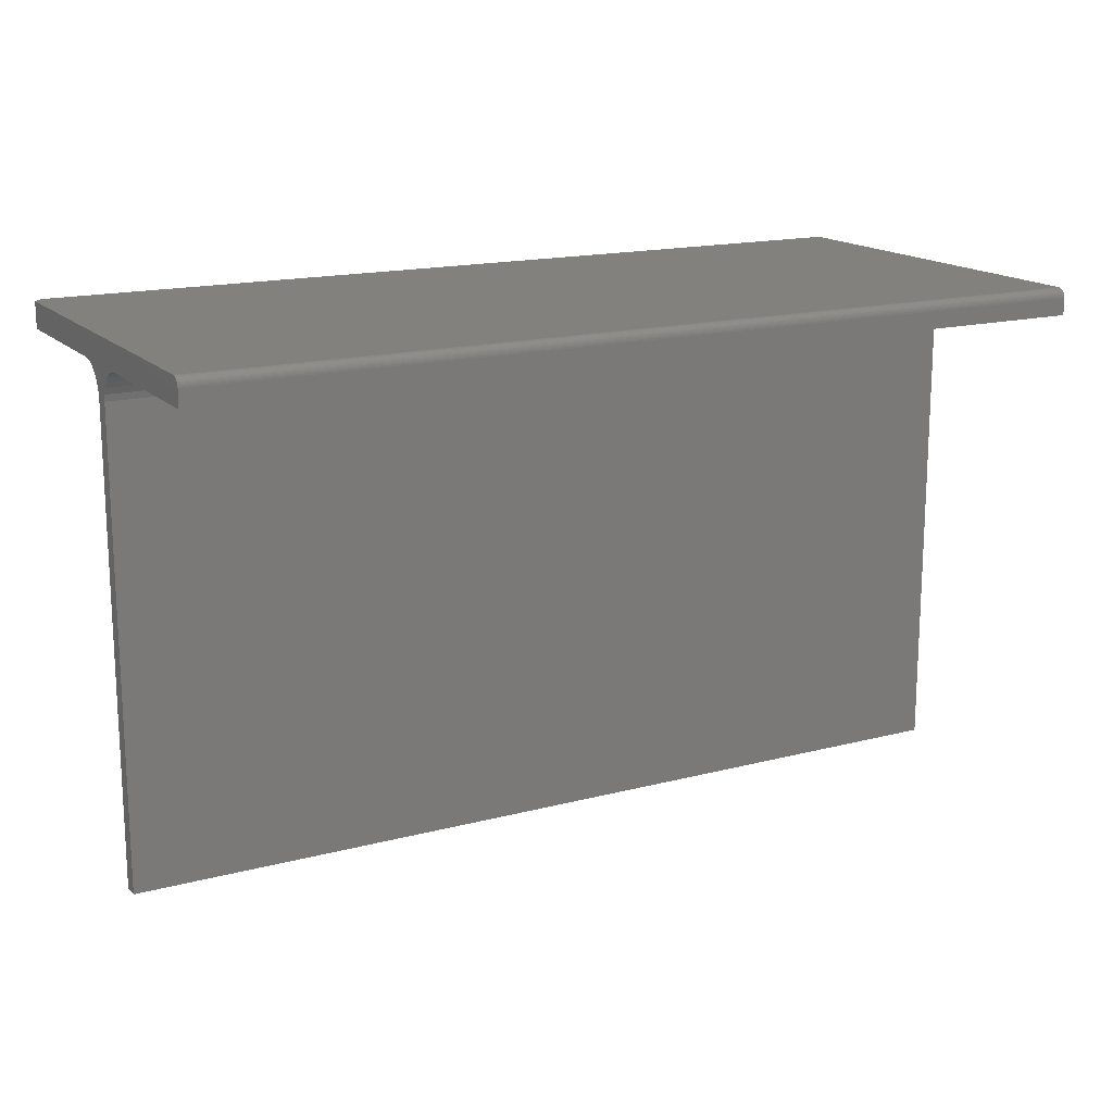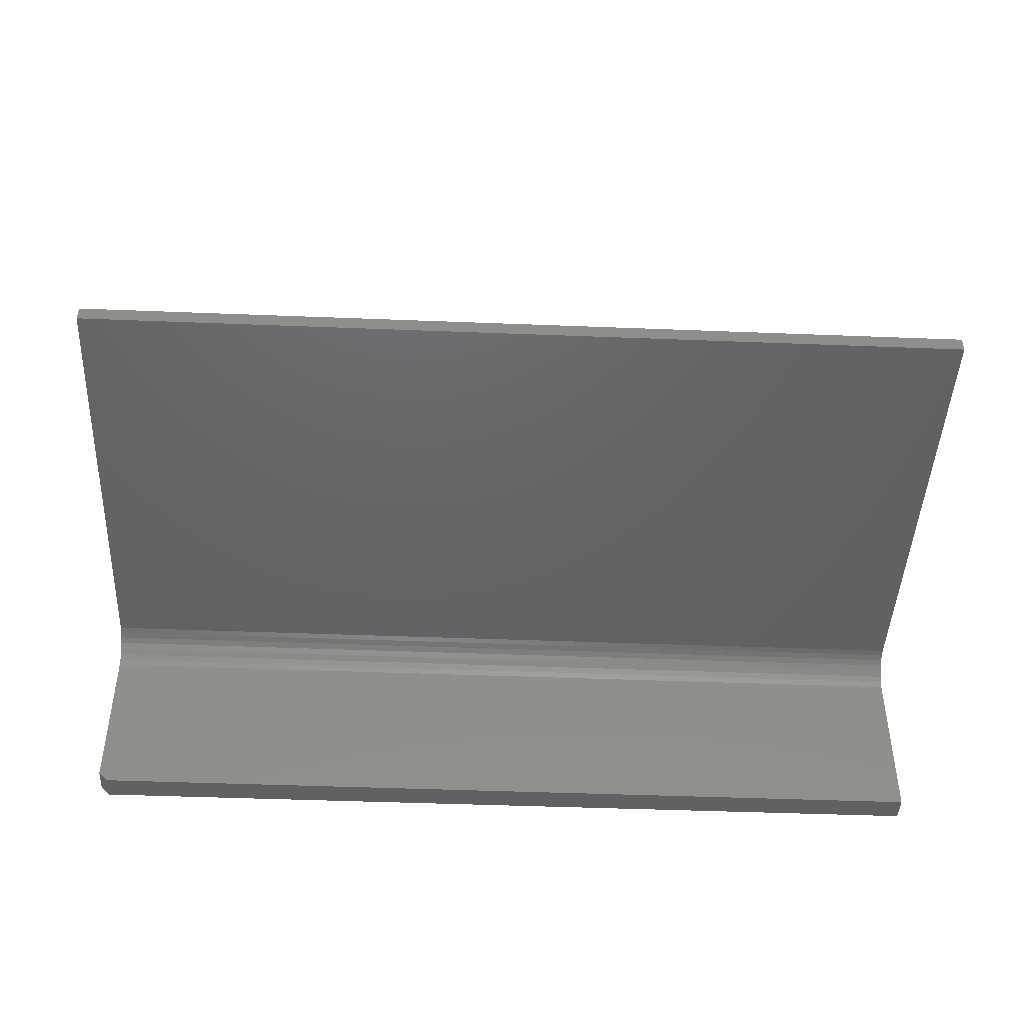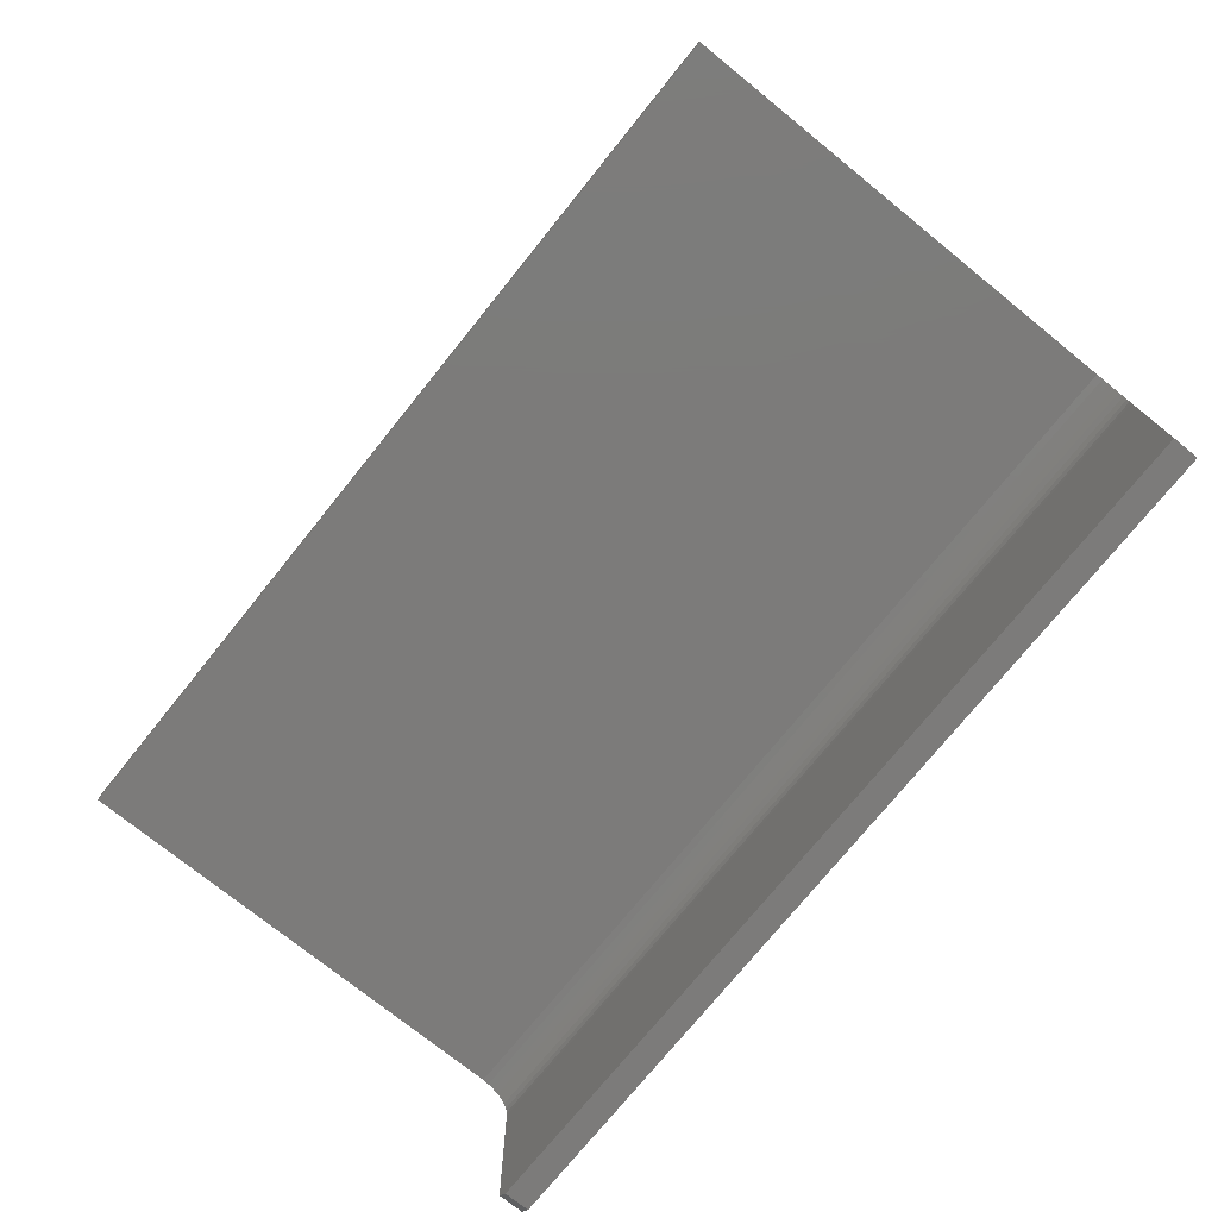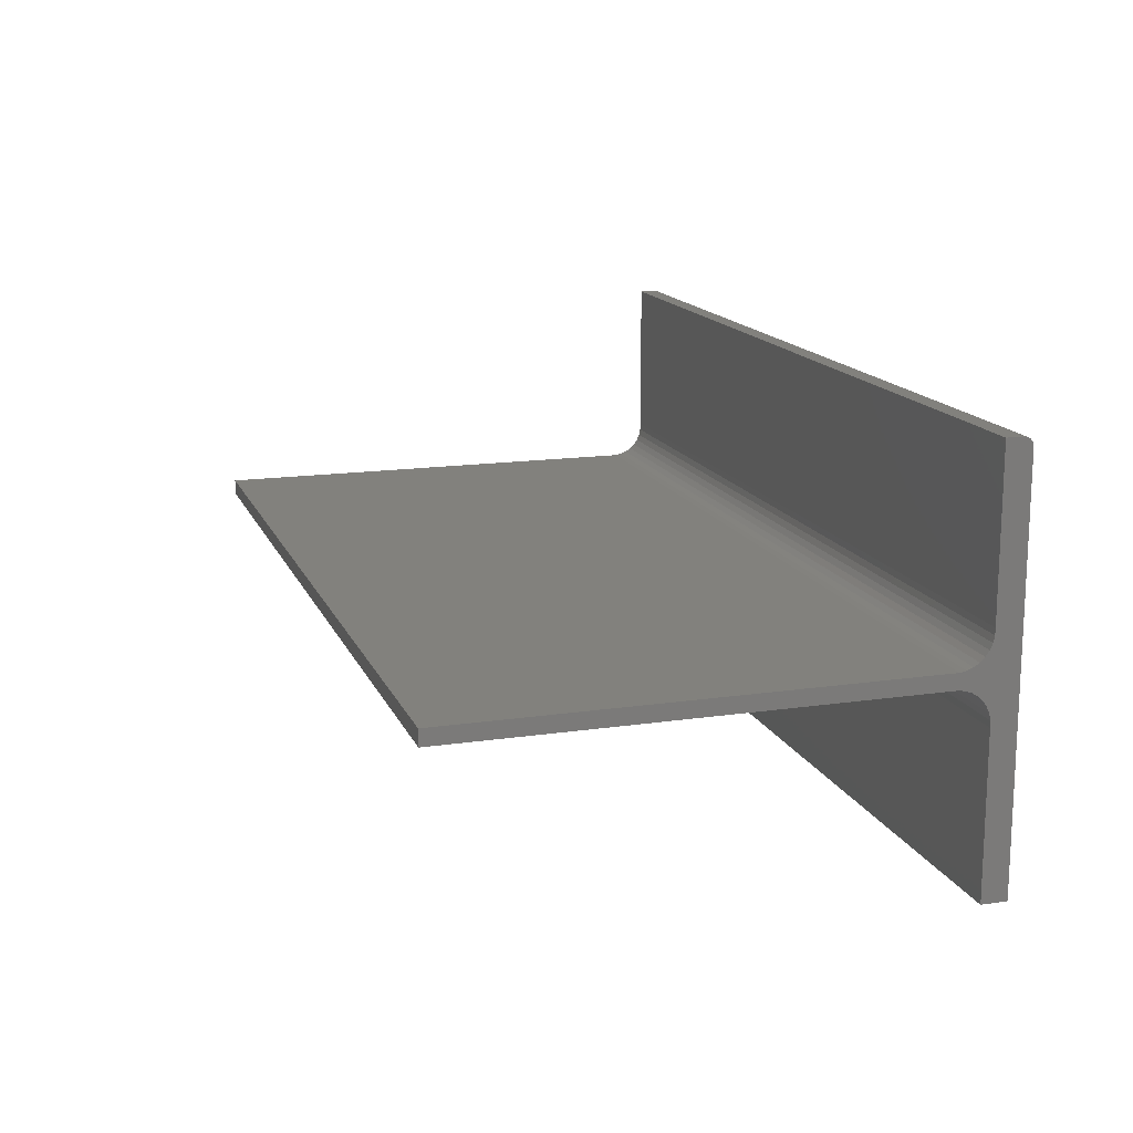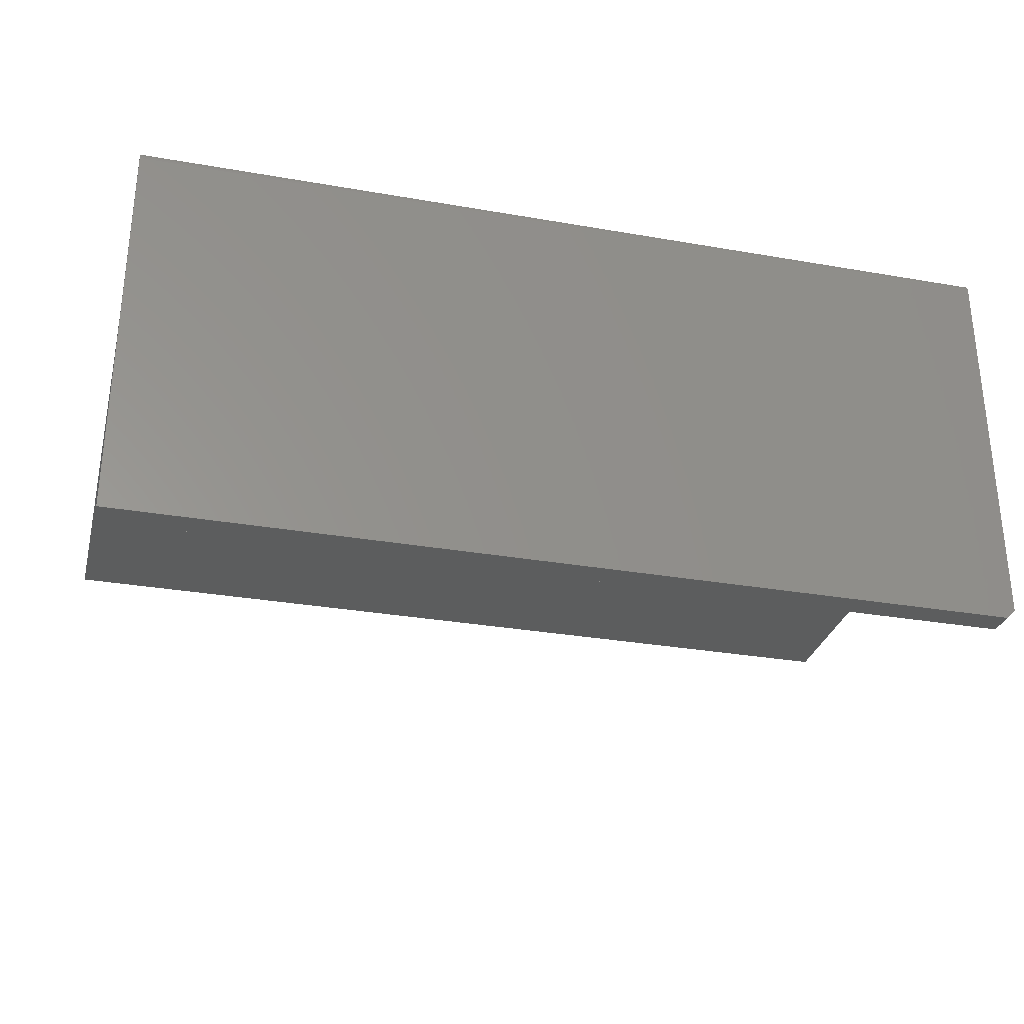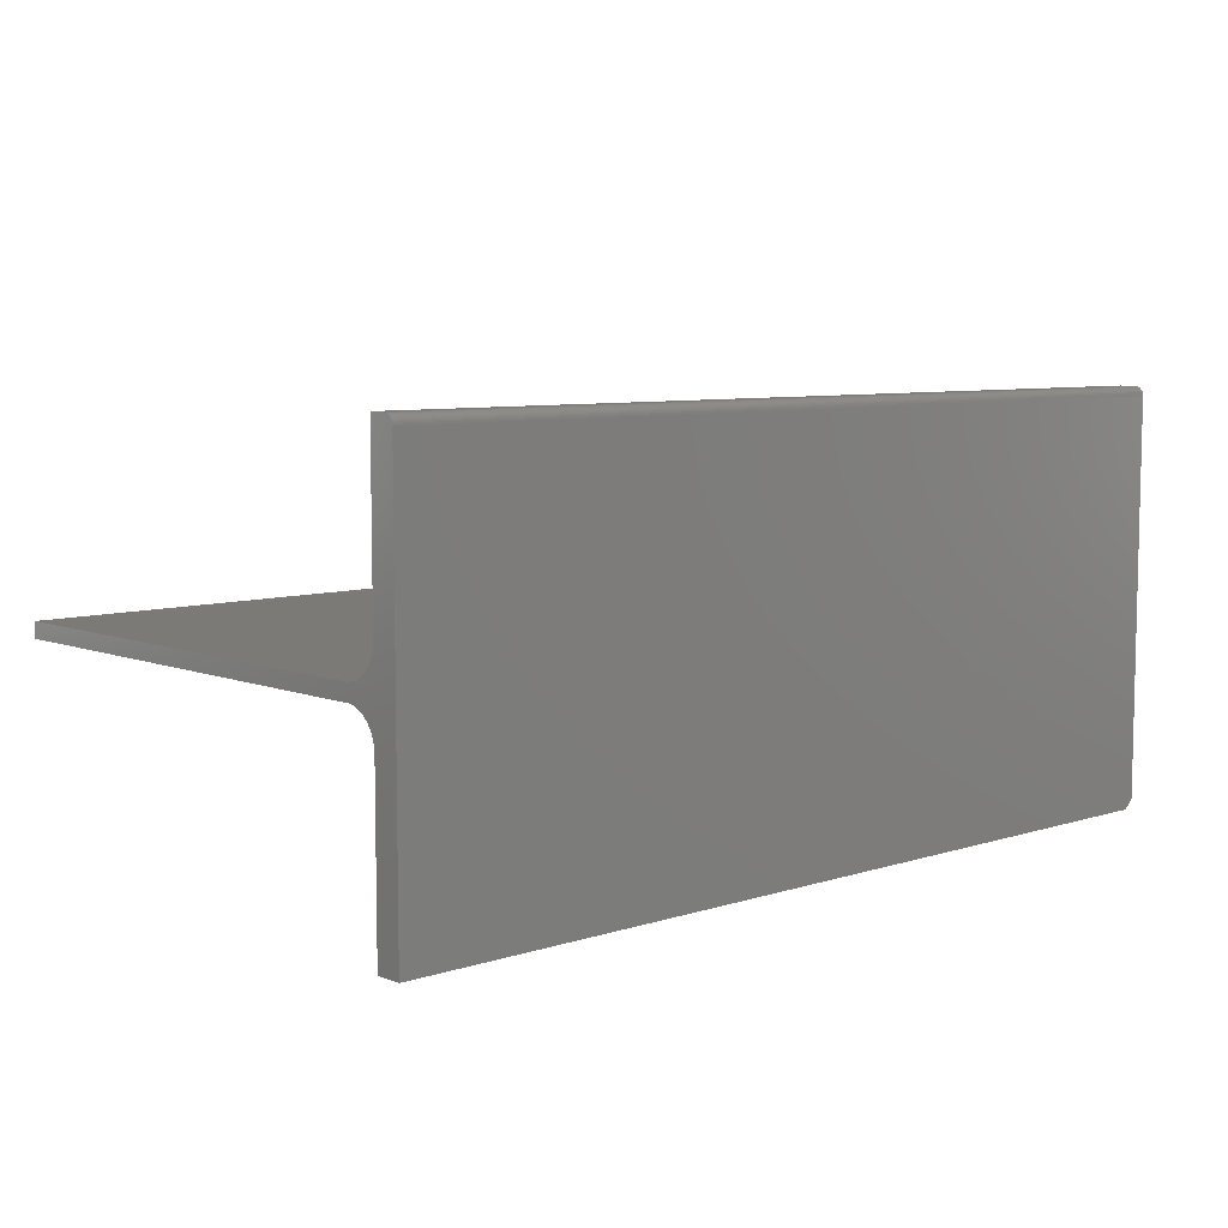
<metadata>
{"format":"stl","ext":"stl","renderer":"f3d","projection":"perspective","resolution":1024,"background":"white","views":[{"elev":16.2,"azim":151.5,"up":"+Z"},{"elev":-45.3,"azim":177.4,"up":"+Y"},{"elev":-74.7,"azim":-128.9,"up":"+Y"},{"elev":15.2,"azim":-107.4,"up":"+Y"},{"elev":-30.3,"azim":-14.2,"up":"+Y"},{"elev":7.3,"azim":-42.4,"up":"+Y"}]}
</metadata>
<code>
# stl→obj: 68 verts, 132 faces
v 0.75 0.03177 0.4139
v 0.75 -0.03119 0.4139
v 0.75 -0.02575 0.4127
v 0.75 0.02633 0.4127
v 0.75 -0.02065 0.4105
v 0.75 0.02123 0.4105
v 0.75 -0.01609 0.4073
v 0.75 0.01666 0.4073
v 0.75 -0.01224 0.4033
v 0.75 0.01281 0.4033
v 0.75 -0.009241 0.3986
v 0.75 0.009816 0.3986
v 0.75 -0.00722 0.3934
v 0.75 0.1725 0.428
v 0.75 -0.1641 0.4141
v 0.75 -0.03676 0.4141
v 0.75 0.03734 0.4141
v 0.75 0.1725 0.4141
v 0.75 0.1723 0.4296
v 0.75 0.1719 0.431
v 0.75 0.1711 0.4324
v 0.75 0.1702 0.4336
v 0.75 0.169 0.4345
v 0.75 0.1676 0.4353
v 0.75 0.1662 0.4357
v 0.75 0.1646 0.4359
v 0.75 0.002467 0.4359
v 0.75 -0.1641 0.4359
v 0.75 -0.00625 1.11e-16
v 0.75 0.006826 1.11e-16
v 0.75 -0.00625 0.3879
v 0.75 0.006826 0.3879
v 0.75 0.007795 0.3934
v -1.499e-18 -0.02575 0.4127
v -1.566e-18 -0.03119 0.4139
v -1.566e-18 0.03177 0.4139
v -1.499e-18 0.02633 0.4127
v -1.375e-18 -0.02065 0.4105
v -1.375e-18 0.02123 0.4105
v -1.198e-18 -0.01609 0.4073
v -1.198e-18 0.01666 0.4073
v -9.743e-19 -0.01224 0.4033
v -9.743e-19 0.01281 0.4033
v -7.136e-19 -0.009241 0.3986
v -7.136e-19 0.009816 0.3986
v -4.255e-19 -0.00722 0.3934
v -7.761e-19 0.1725 0.428
v 1.17e-33 0.1725 0.4141
v -1.573e-18 0.03734 0.4141
v 4.593e-34 -0.03676 0.4141
v 0 -0.1719 0.4141
v -8.607e-19 0.1723 0.4296
v -1.21e-18 0.002467 0.4359
v -1.21e-18 0.1646 0.4359
v -1.201e-18 0.1662 0.4357
v -1.177e-18 0.1676 0.4353
v -1.137e-18 0.169 0.4345
v -1.083e-18 0.1702 0.4336
v -1.017e-18 0.1711 0.4324
v -9.42e-19 0.1719 0.431
v -1.21e-18 -0.1719 0.4359
v -4.255e-19 0.007795 0.3934
v 1.452e-18 0.006826 0.3879
v -1.21e-19 -0.00625 0.3879
v 2.299e-17 0.006826 5.551e-17
v 2.299e-17 -0.00625 5.551e-17
v 0.7422 -0.1719 0.4359
v 0.7422 -0.1719 0.4141
f 1 2 3
f 1 3 4
f 4 3 5
f 4 5 6
f 6 5 7
f 6 7 8
f 8 7 9
f 8 9 10
f 10 9 11
f 10 11 12
f 12 11 13
f 14 15 16
f 14 16 2
f 14 2 1
f 14 1 17
f 14 17 18
f 19 20 21
f 19 21 22
f 19 22 23
f 19 23 24
f 19 24 25
f 19 25 26
f 19 26 27
f 28 15 14
f 28 14 19
f 28 19 27
f 29 30 31
f 31 30 32
f 31 32 13
f 13 32 33
f 13 33 12
f 34 35 36
f 37 34 36
f 38 34 37
f 39 38 37
f 40 38 39
f 41 40 39
f 42 40 41
f 43 42 41
f 44 42 43
f 45 44 43
f 46 44 45
f 47 48 49
f 47 49 36
f 47 36 35
f 47 35 50
f 47 50 51
f 52 53 54
f 52 54 55
f 52 55 56
f 52 56 57
f 52 57 58
f 52 58 59
f 52 59 60
f 61 53 52
f 61 52 47
f 61 47 51
f 45 62 46
f 46 62 63
f 46 63 64
f 64 63 65
f 64 65 66
f 54 53 26
f 26 53 27
f 48 47 18
f 18 47 14
f 54 26 55
f 55 26 25
f 55 25 56
f 56 25 24
f 56 24 57
f 57 24 23
f 57 23 58
f 58 23 22
f 58 22 59
f 59 22 21
f 59 21 60
f 60 21 20
f 60 20 52
f 52 20 19
f 52 19 47
f 47 19 14
f 61 51 67
f 67 51 68
f 53 61 27
f 27 61 67
f 27 67 28
f 51 50 68
f 68 50 16
f 68 16 15
f 28 67 15
f 15 67 68
f 49 48 17
f 17 48 18
f 41 10 43
f 43 10 12
f 43 12 45
f 45 12 33
f 45 33 62
f 62 33 32
f 62 32 63
f 10 41 8
f 8 41 39
f 8 39 6
f 6 39 37
f 6 37 4
f 4 37 36
f 4 36 1
f 1 36 49
f 1 49 17
f 65 63 30
f 30 63 32
f 66 65 29
f 29 65 30
f 64 66 31
f 31 66 29
f 40 5 38
f 38 5 3
f 38 3 34
f 34 3 2
f 34 2 35
f 35 2 16
f 35 16 50
f 5 40 7
f 7 40 42
f 7 42 9
f 9 42 44
f 9 44 11
f 11 44 46
f 11 46 13
f 13 46 64
f 13 64 31

</code>
